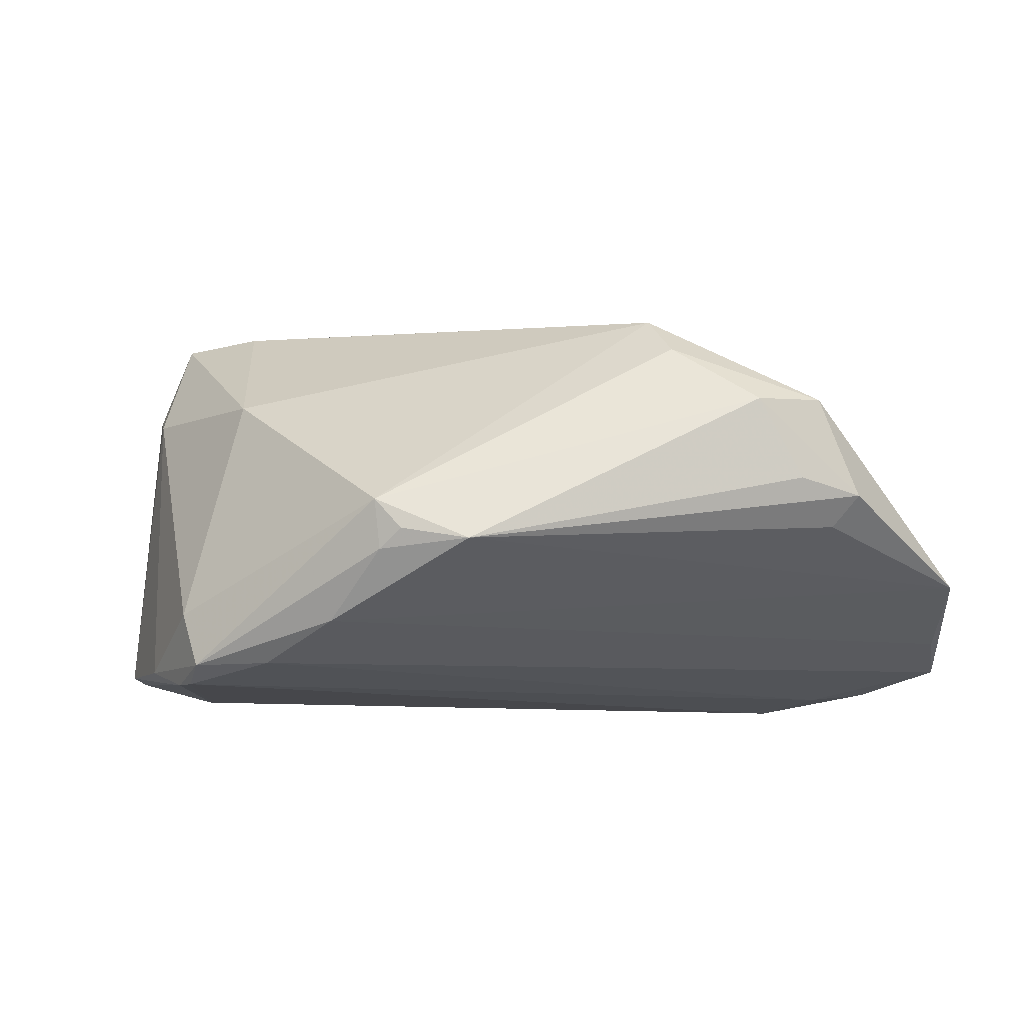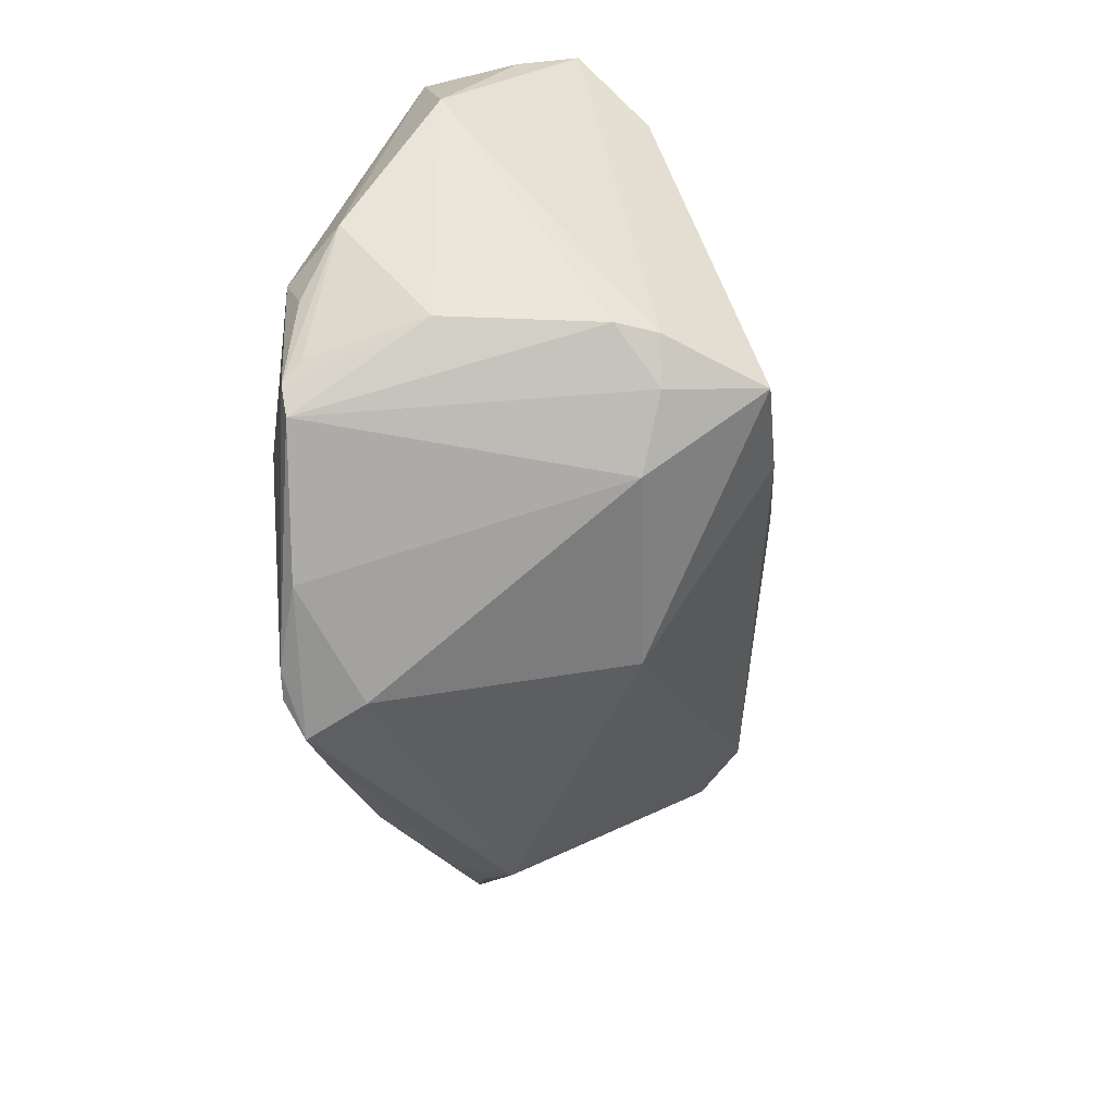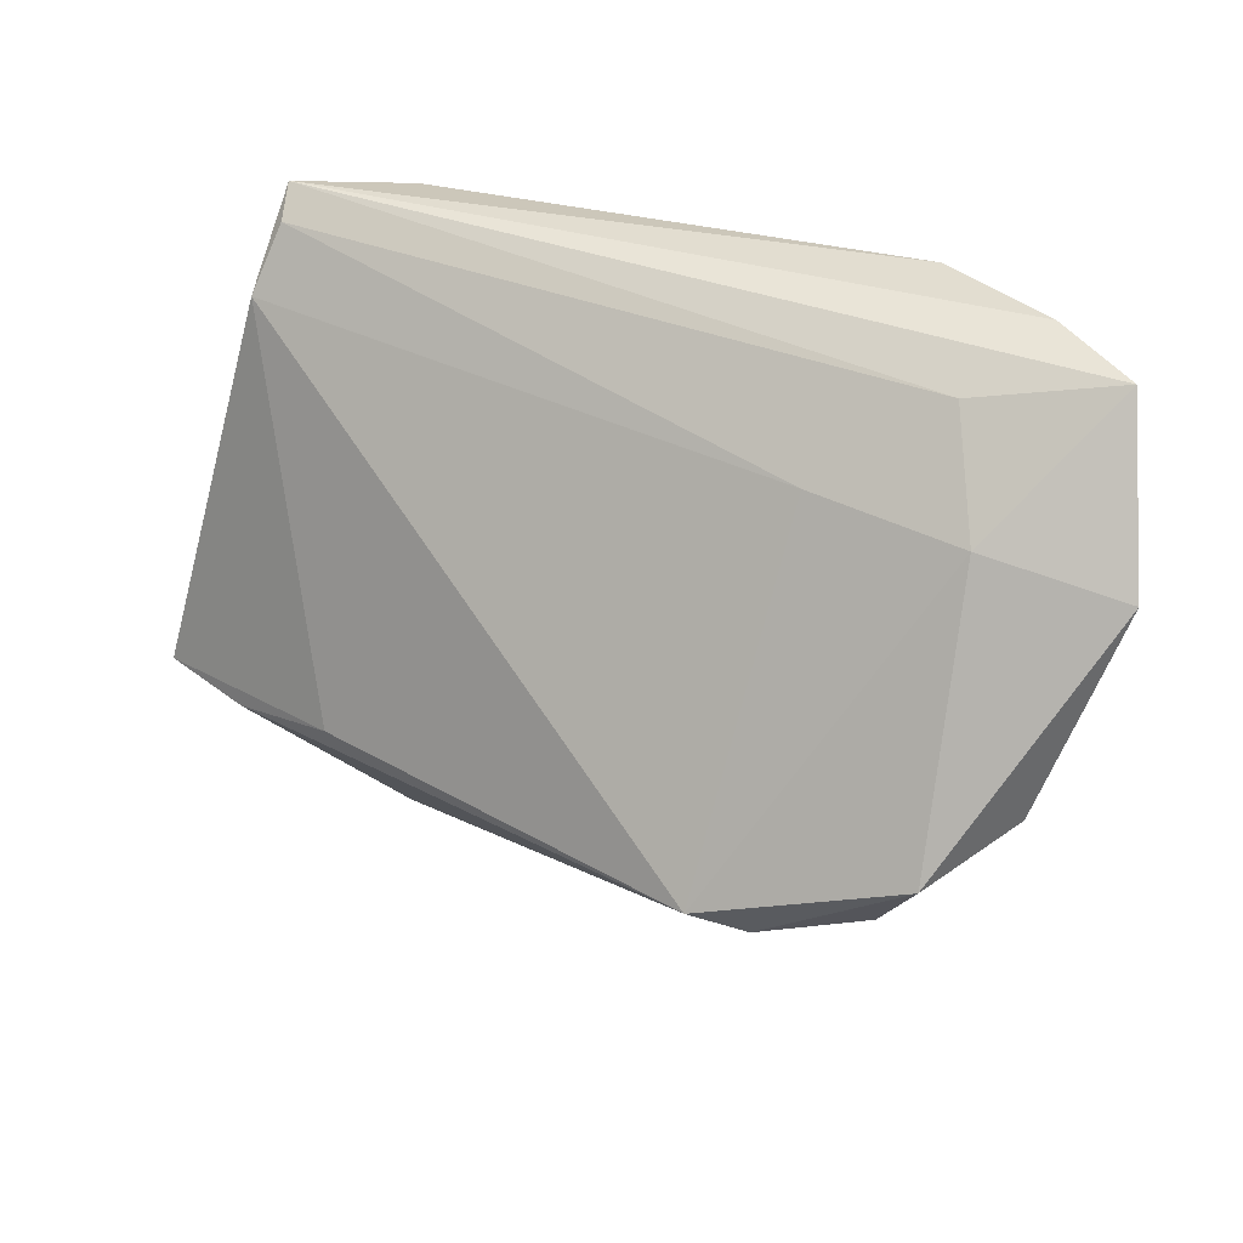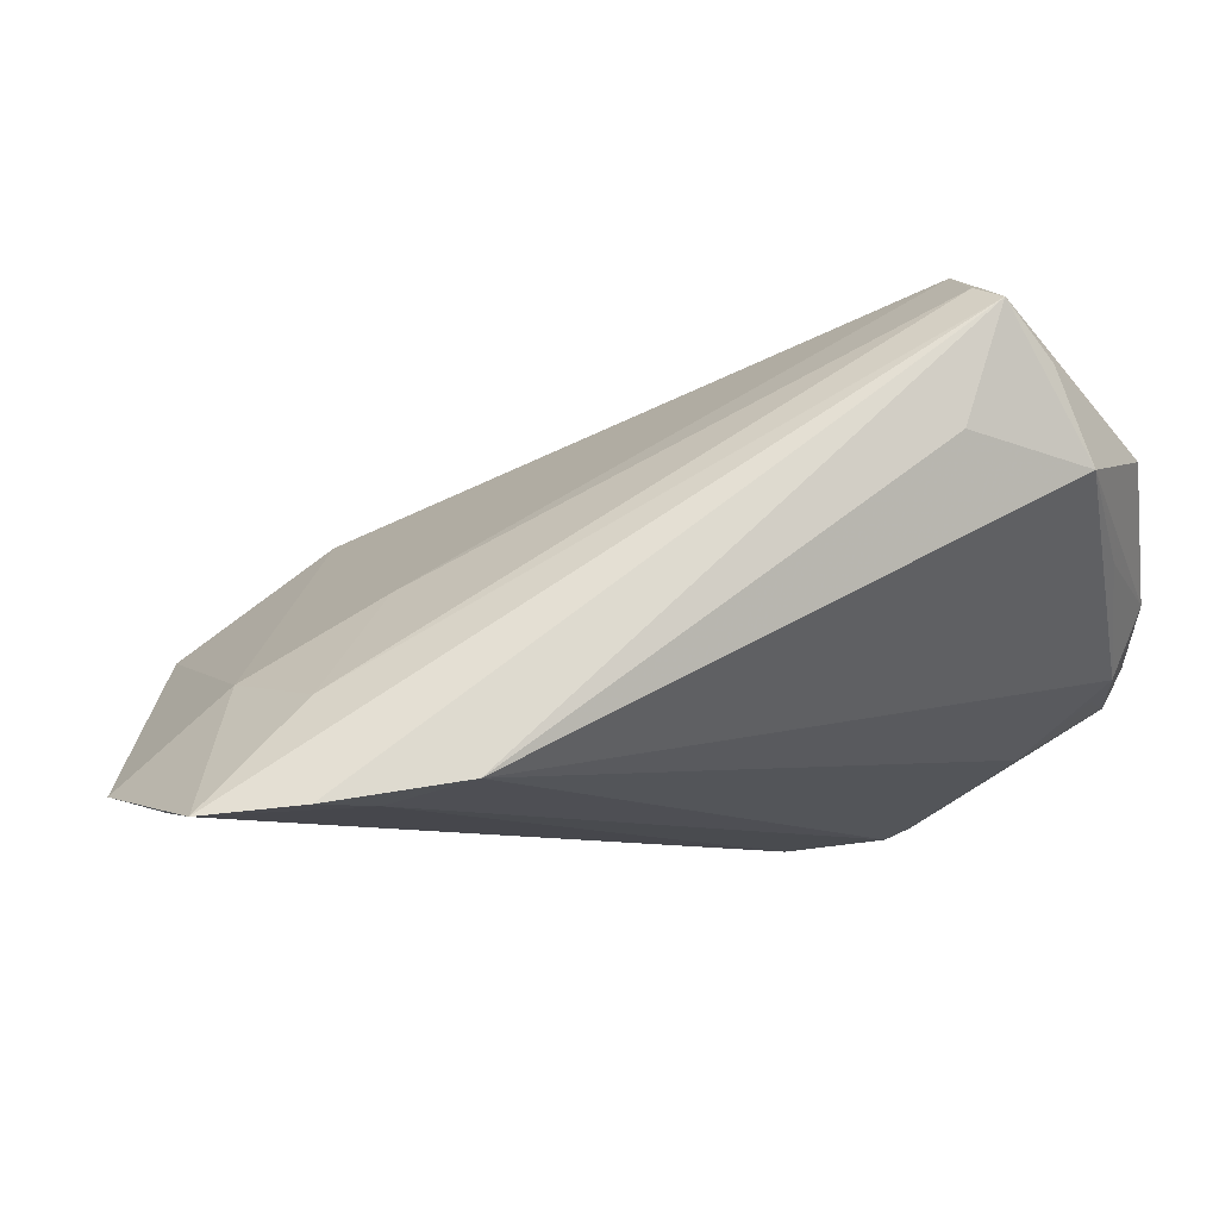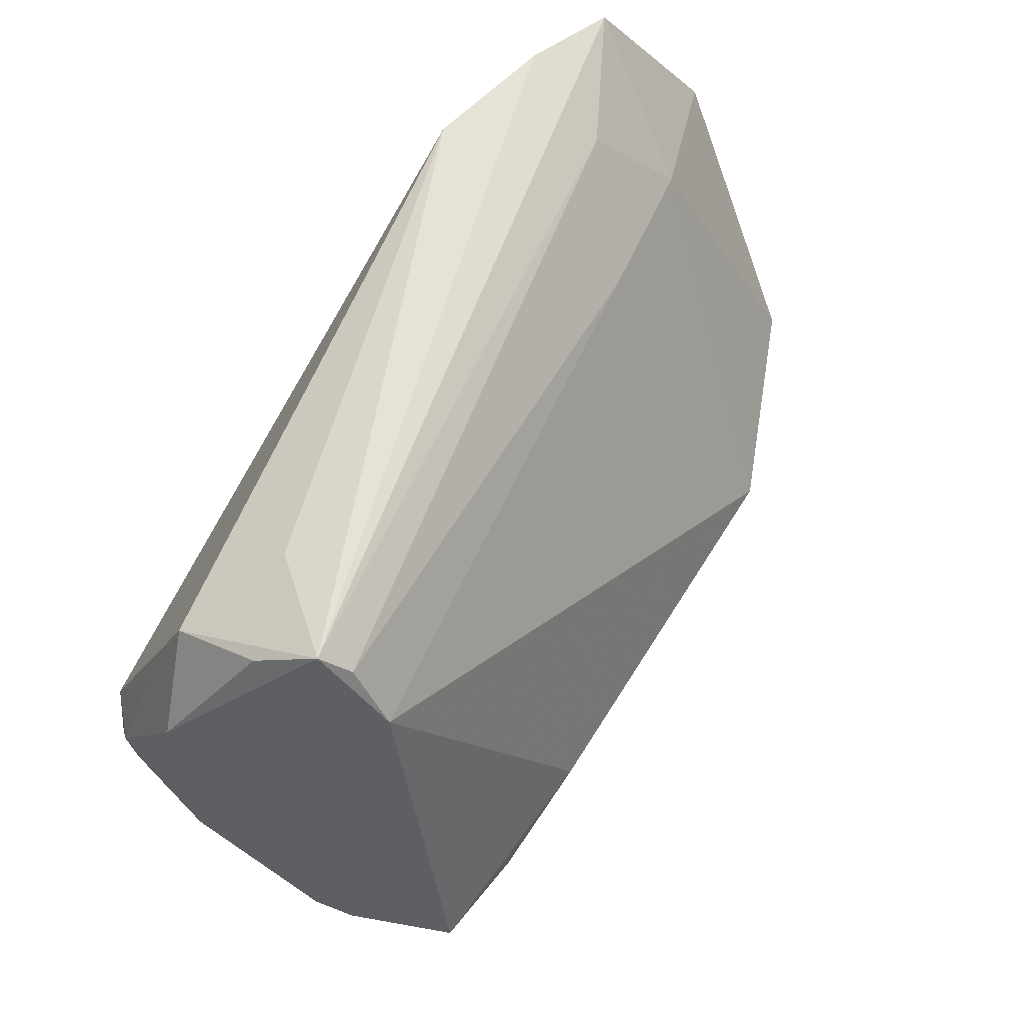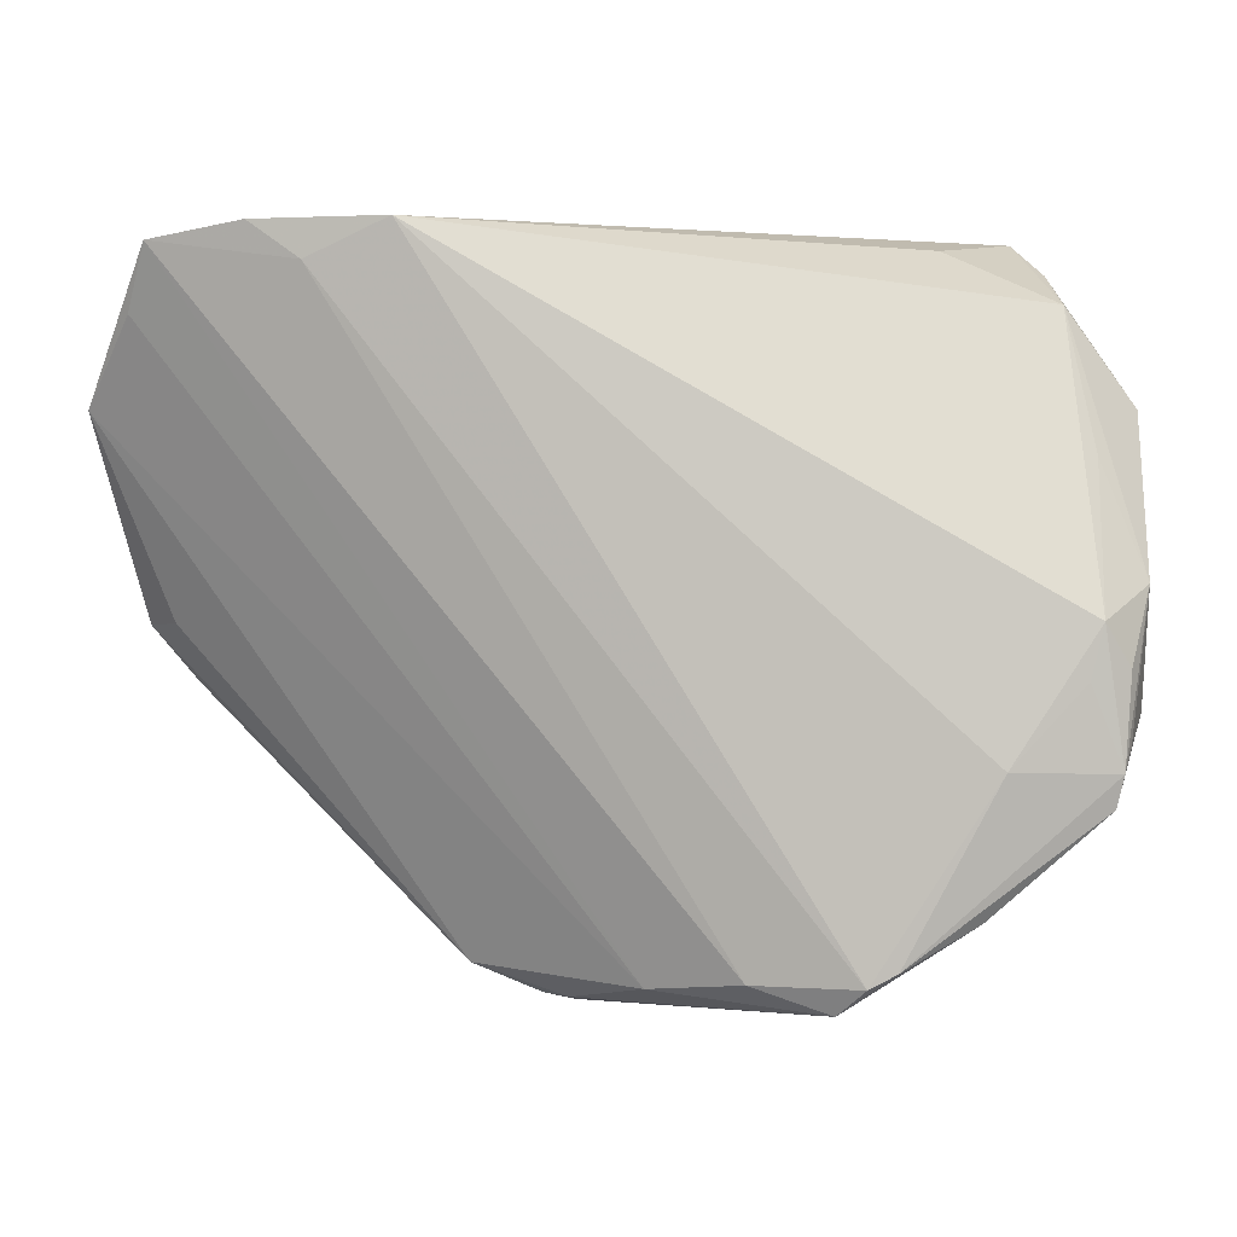
<metadata>
{"format":"obj","ext":"obj","renderer":"f3d","projection":"perspective","resolution":1024,"background":"white","views":[{"elev":-10.7,"azim":29.8,"up":"+Z"},{"elev":-35.7,"azim":-84.8,"up":"+Y"},{"elev":35.7,"azim":42.5,"up":"+Y"},{"elev":70.7,"azim":163.3,"up":"+Y"},{"elev":63.9,"azim":-52.4,"up":"+Y"},{"elev":1.2,"azim":-174.4,"up":"+Y"}]}
</metadata>
<code>
v -0.04653 -0.01331 0.02029
v -0.04522 -0.02076 -0.01924
v -0.04876 0.02175 -0.003668
v 0.05931 -0.001911 -0.002531
v -0.02722 0.03967 -0.001106
v -0.04049 0.033 -0.006992
v -0.0434 -0.01839 0.02017
v -0.03372 0.03089 0.01934
v 0.04394 0.03658 -0.008493
v -0.04239 -0.007306 -0.02102
v 0.05799 -0.008888 0.003213
v 0.01352 -0.04442 -0.001354
v -0.03741 -0.02535 0.01755
v 0.02474 -0.03956 -0.006682
v 0.01669 -0.04307 -0.005217
v -0.03911 0.03734 0.003999
v -0.006722 -0.03943 -0.02088
v 0.03345 0.0267 0.003317
v 0.04042 0.03715 -0.02174
v -0.04932 -0.01145 -0.003584
v -0.03145 -0.03272 -0.02029
v -0.02723 -0.01692 0.03176
v -0.01613 -0.04258 -0.02097
v 0.06327 -0.002211 0.001347
v 0.0612 0.03222 -0.01487
v -0.02001 -0.04073 -0.01368
v -0.04379 0.01633 -0.0124
v -0.03982 -0.01622 0.03161
v 0.0304 0.04154 -0.02306
v -0.0335 0.03841 0.01429
v 0.05952 -0.006204 0.01414
v 0.03806 -0.01418 0.02602
v -0.04392 -0.00108 -0.02071
v -0.0491 0.0028 -0.01422
v -0.04802 -0.01274 0.0155
v 0.05404 -0.01356 0.01355
v -0.04688 -0.006091 -0.01849
v 0.06768 0.02204 -0.008342
v 0.04671 0.0416 -0.02089
v -0.01947 -0.03942 -0.02306
v -0.01553 -0.0344 0.01608
v -0.02273 -0.03767 -0.02292
v -0.04608 -0.01698 -0.01986
v 0.004449 -0.04076 -0.01615
v 0.043 -0.0173 0.02084
v 0.05852 0.03984 -0.01817
v -0.04691 -0.01437 -0.01766
v -0.01267 -0.01336 0.03128
v -0.03555 0.0416 0.01104
v -0.03381 -0.01666 -0.02306
v 0.05188 0.02502 -0.001267
v 0.01353 -0.04313 -0.0077
f 38 46 51
f 38 51 31
f 31 51 32
f 29 33 6
f 3 16 6
f 50 29 40
f 50 33 29
f 34 20 3
f 3 6 34
f 40 29 19
f 25 46 38
f 40 19 17
f 17 19 46
f 49 6 16
f 49 16 3
f 8 32 18
f 32 51 18
f 48 32 8
f 8 28 48
f 13 26 41
f 41 28 13
f 13 21 26
f 38 31 24
f 45 31 32
f 27 6 33
f 33 34 27
f 27 34 6
f 39 19 29
f 46 19 39
f 29 49 39
f 39 49 46
f 41 26 12
f 12 32 41
f 12 45 32
f 29 6 5
f 5 49 29
f 6 49 5
f 3 20 35
f 1 28 8
f 8 49 1
f 1 49 3
f 3 35 1
f 42 50 40
f 2 42 21
f 21 13 2
f 2 35 20
f 30 49 8
f 8 18 30
f 22 28 41
f 22 48 28
f 41 32 22
f 32 48 22
f 4 14 38
f 38 24 4
f 4 24 14
f 14 24 11
f 31 45 36
f 14 11 36
f 36 12 14
f 45 12 36
f 36 24 31
f 36 11 24
f 7 1 35
f 7 2 13
f 35 2 7
f 7 13 28
f 28 1 7
f 33 50 10
f 33 10 43
f 43 2 20
f 43 10 50
f 50 42 43
f 42 2 43
f 9 30 18
f 9 51 46
f 9 18 51
f 46 49 9
f 49 30 9
f 14 52 44
f 38 14 44
f 44 25 38
f 46 25 44
f 44 17 46
f 14 12 15
f 15 52 14
f 12 52 15
f 37 34 33
f 33 43 37
f 37 43 34
f 20 34 47
f 47 43 20
f 34 43 47
f 23 44 52
f 23 52 12
f 40 17 23
f 17 44 23
f 23 12 26
f 23 42 40
f 26 21 23
f 21 42 23

</code>
